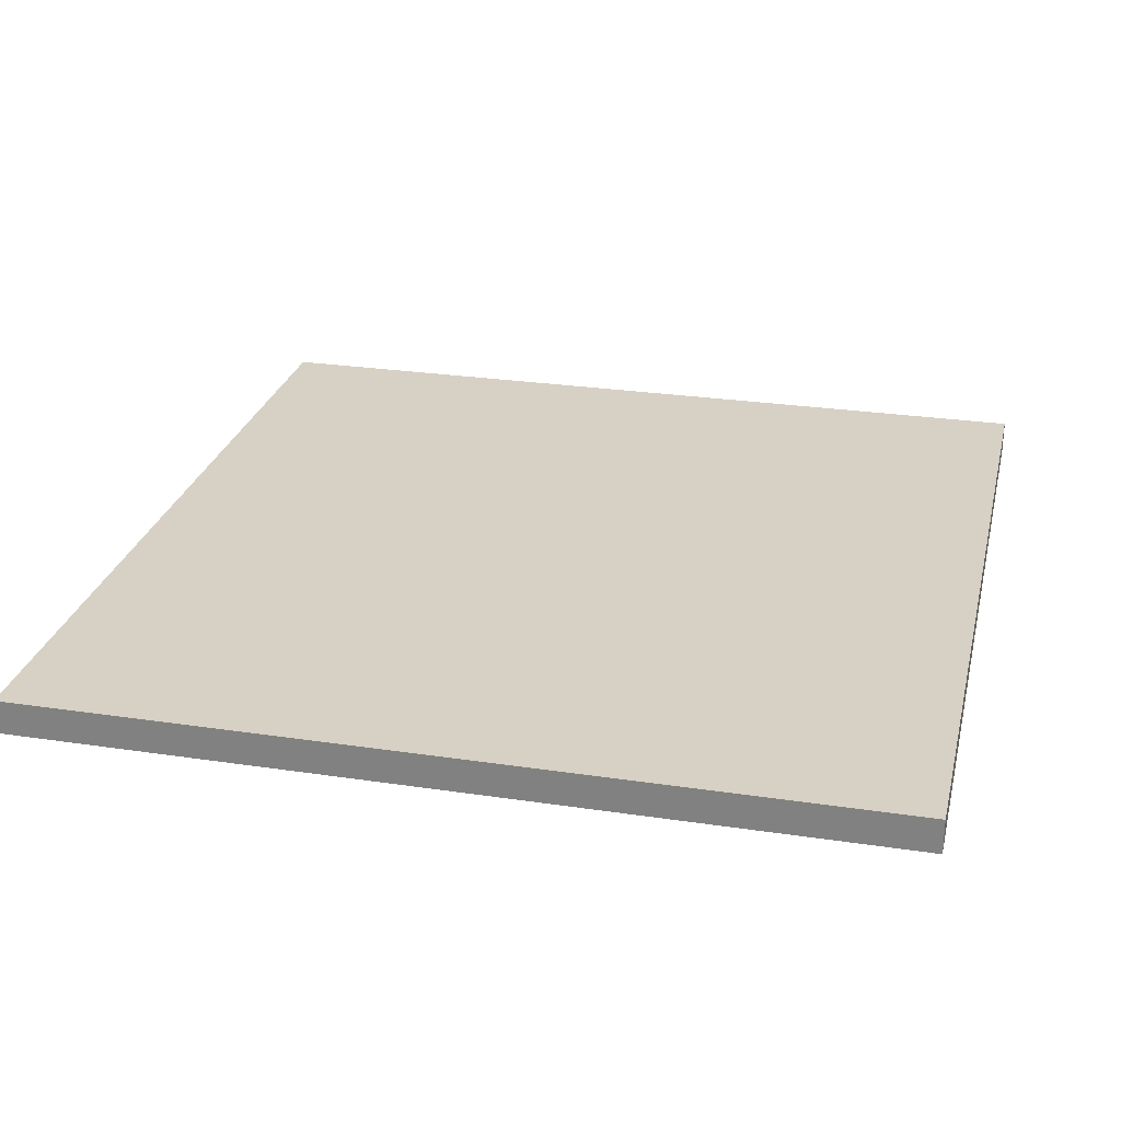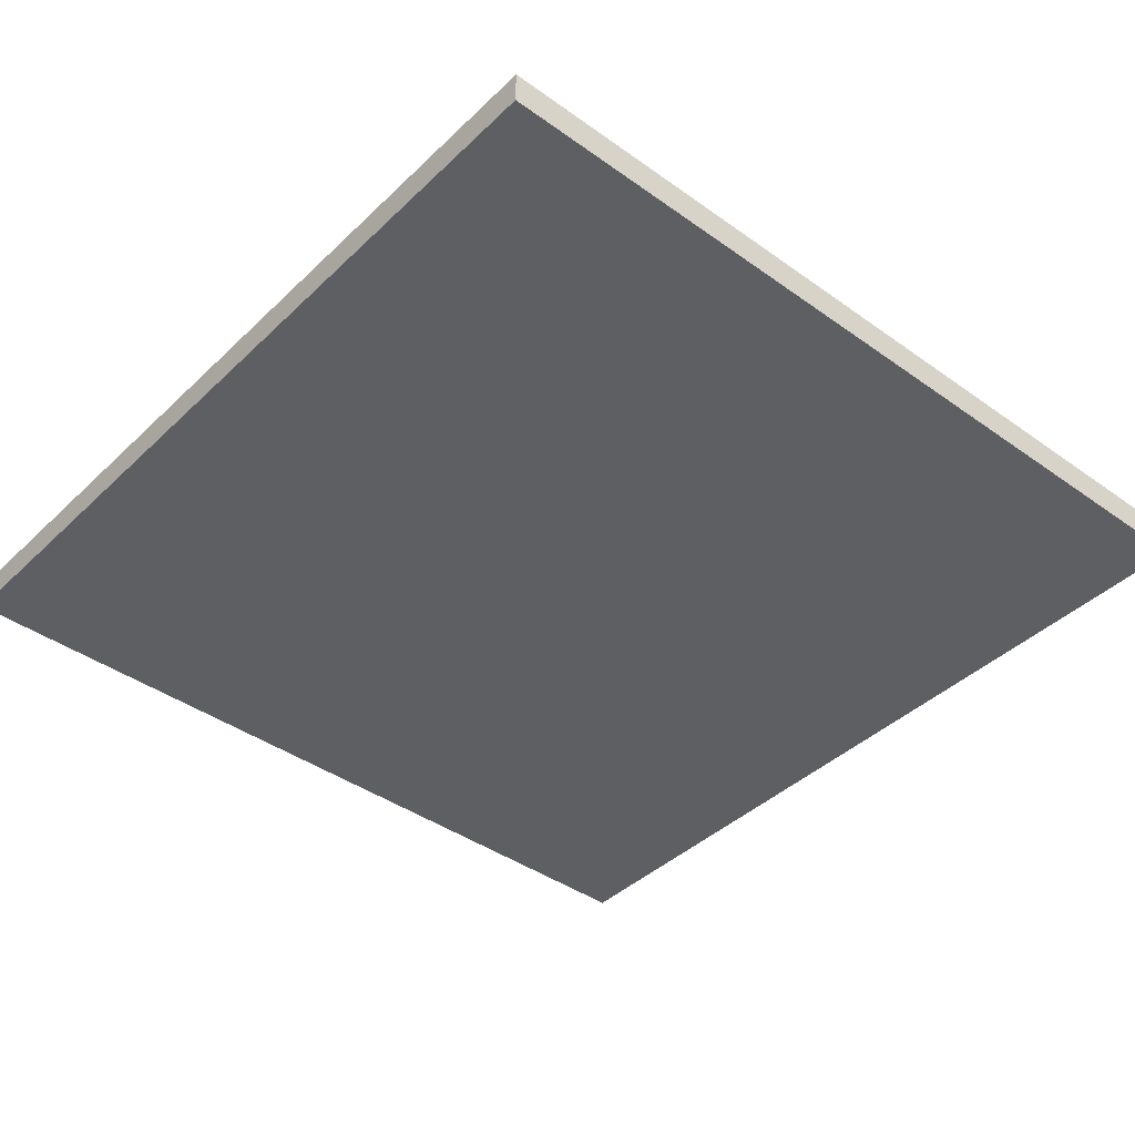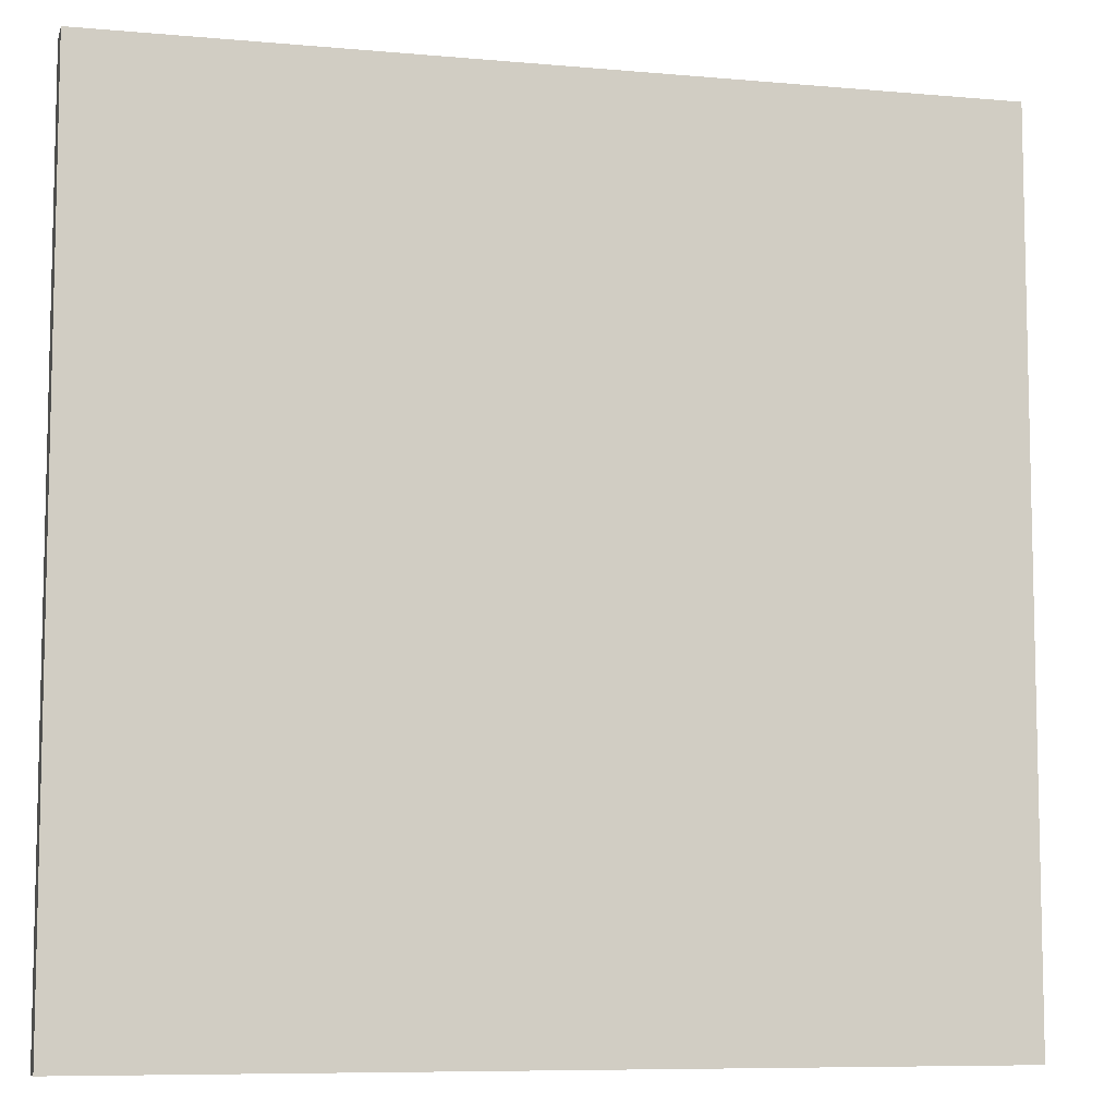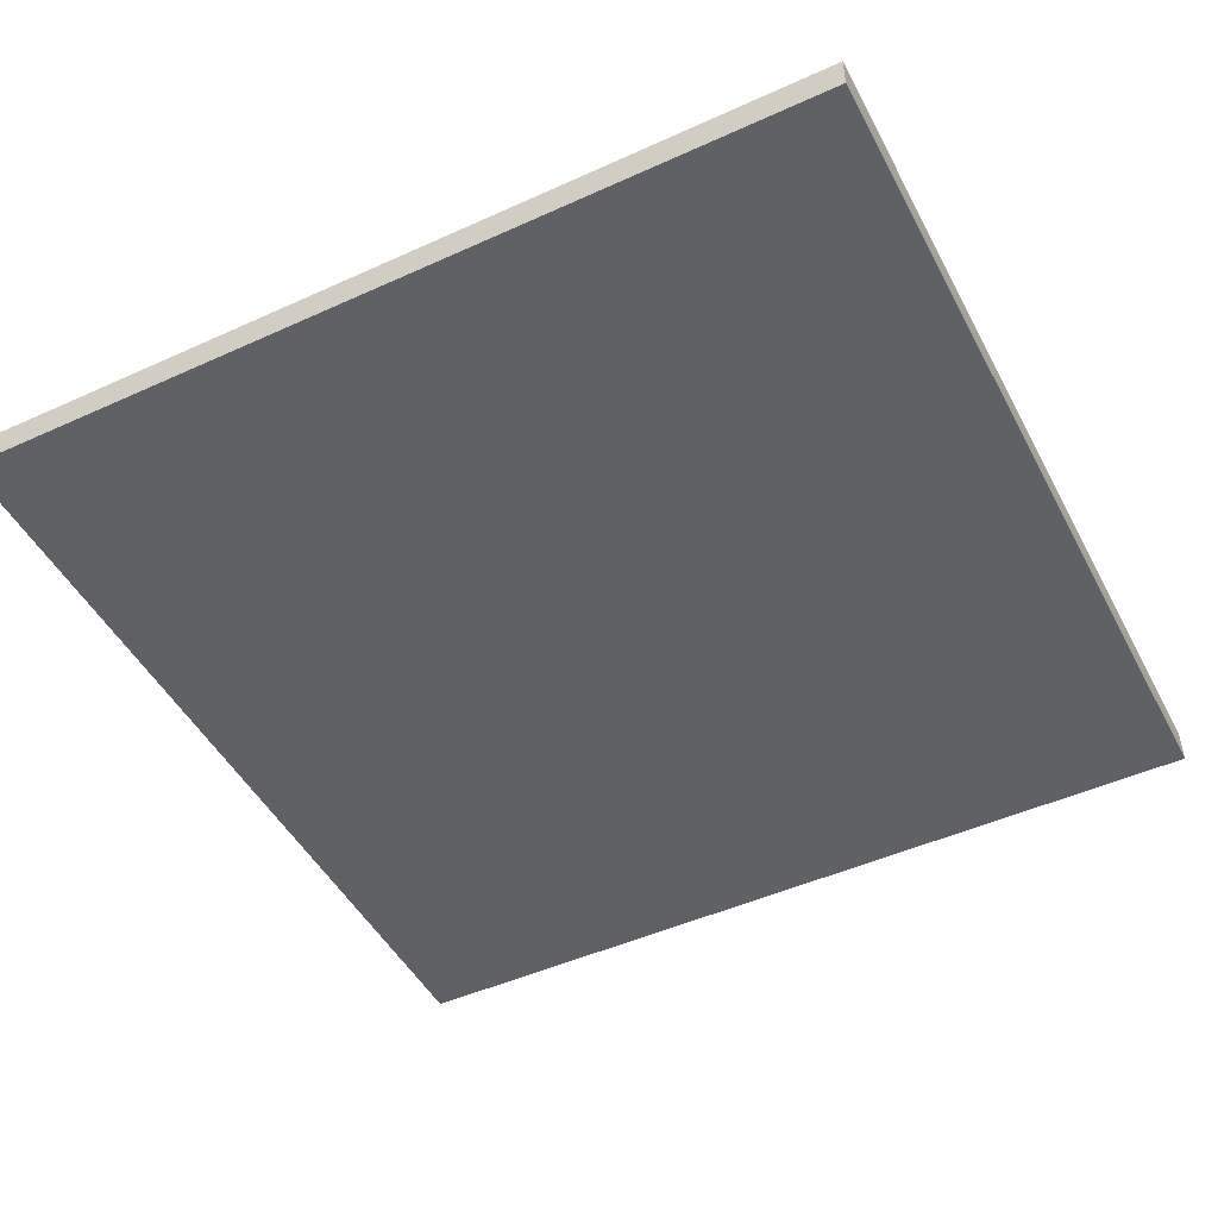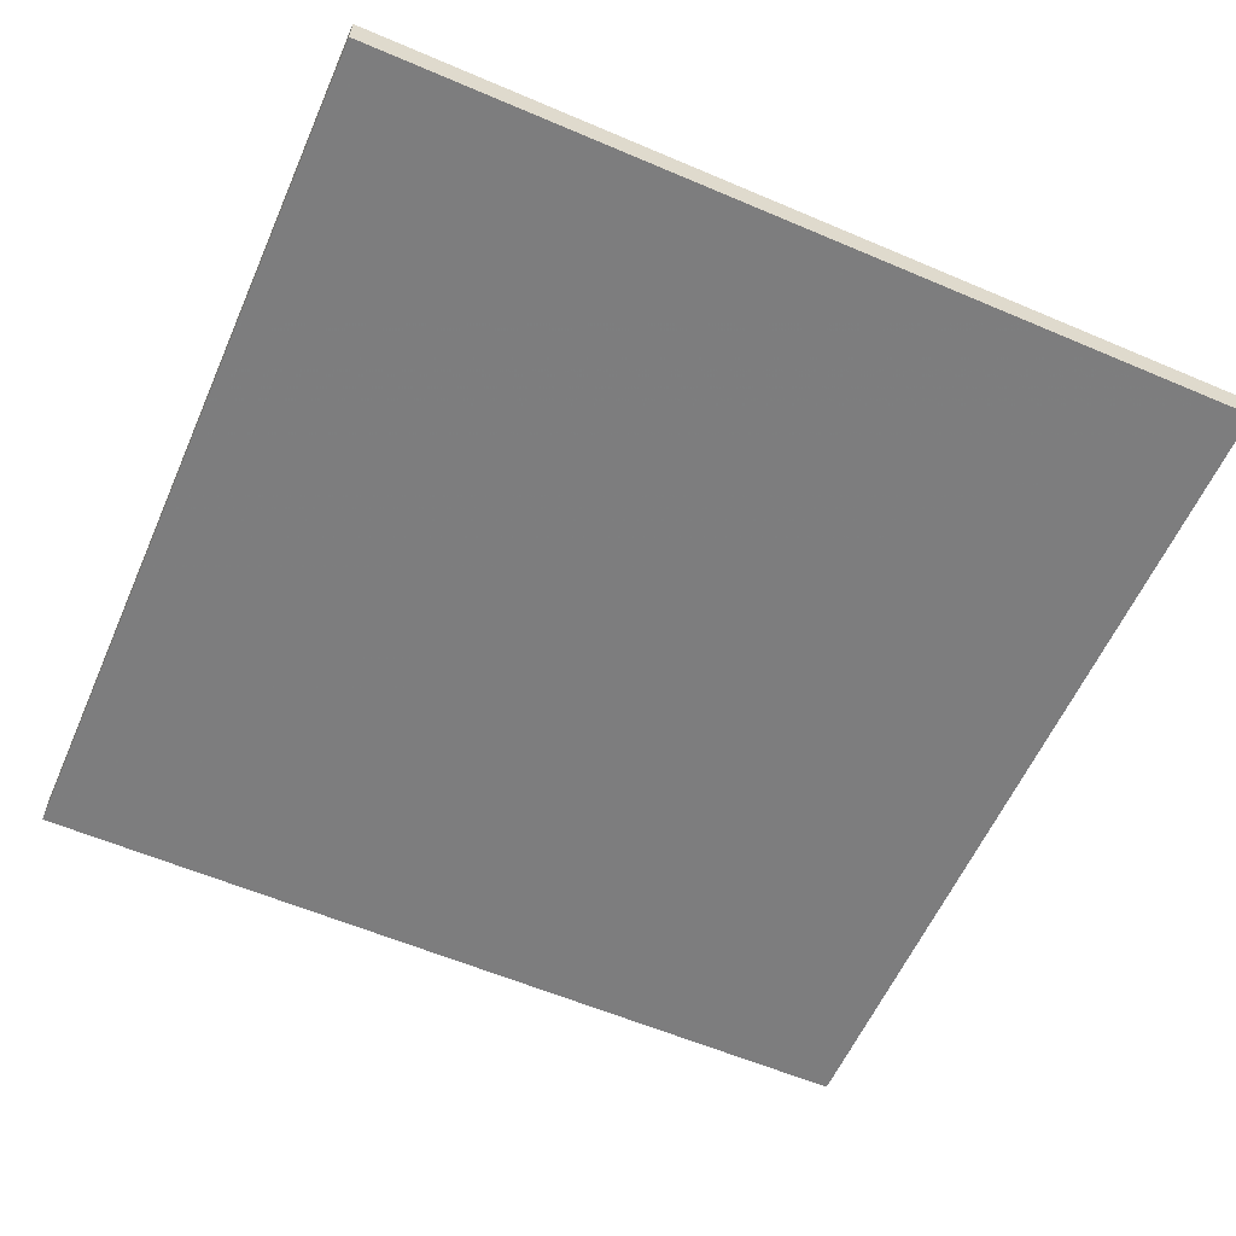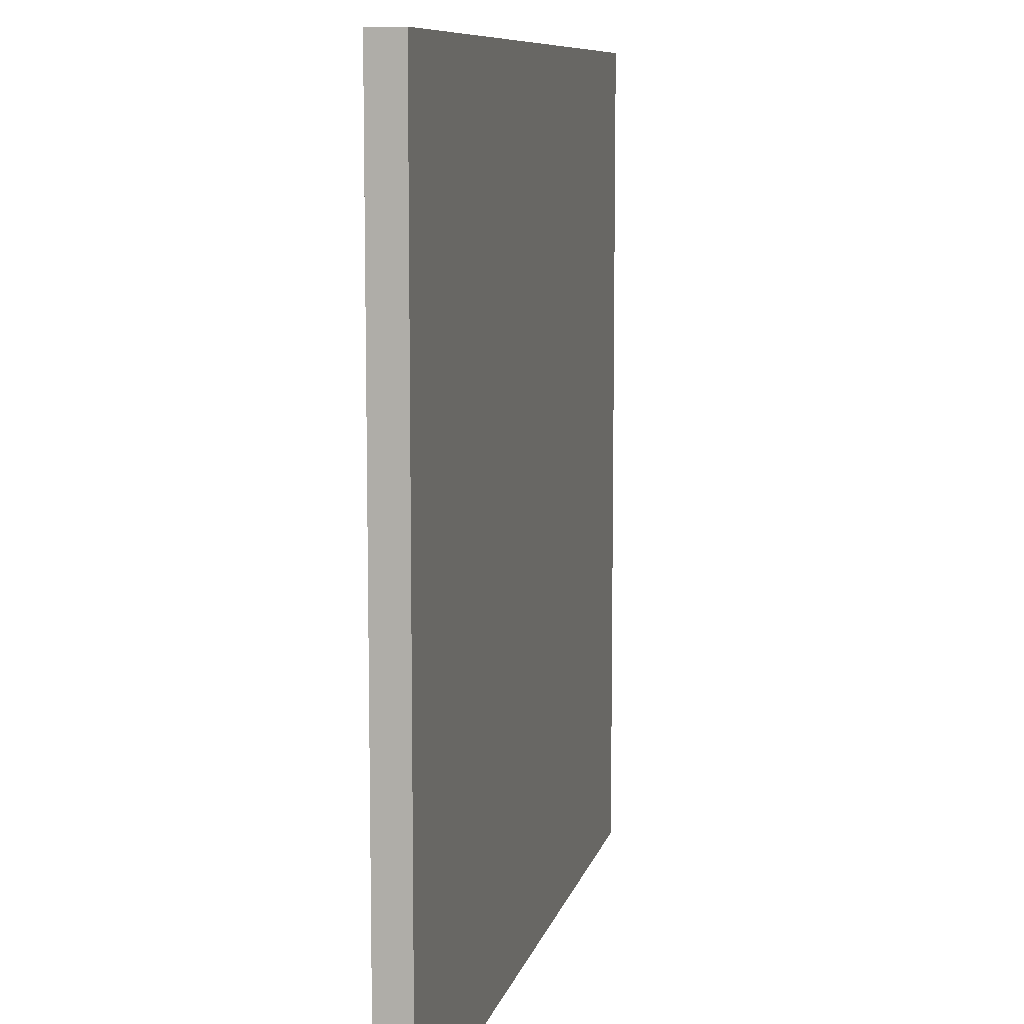
<metadata>
{"format":"obj","ext":"obj","renderer":"f3d","projection":"perspective","resolution":1024,"background":"white","views":[{"elev":26.6,"azim":-76.8,"up":"+Z"},{"elev":-41.0,"azim":-131.0,"up":"+Z"},{"elev":-8.1,"azim":-14.0,"up":"+Y"},{"elev":-47.8,"azim":-63.0,"up":"+Z"},{"elev":-59.2,"azim":66.3,"up":"+Z"},{"elev":9.0,"azim":102.6,"up":"+Y"}]}
</metadata>
<code>
o 1006
v 2203 1871 7.4
v 2203 1871 7.4
v 2203 1871 7.4
v 2203 1871 7.408
v 2203 1871 7.408
v 2203 1871 7.408
v 2203 1871 7.4
v 2203 1871 7.4
v 2203 1871 7.4
v 2203 1871 7.408
v 2203 1871 7.4
v 2203 1871 7.408
v 2203 1871 7.408
v 2203 1871 7.408
v 2203 1871 7.408
v 2203 1871 7.408
v 2203 1871 7.4
v 2203 1871 7.408
v 2203 1871 7.4
v 2203 1871 7.408
v 2203 1871 7.408
v 2203 1871 7.4
v 2203 1871 7.408
v 2203 1871 7.408
v 2203 1871 7.4
v 2203 1871 7.4
v 2203 1871 7.408
v 2203 1871 7.4
v 2203 1871 7.4
f 1 2 3
f 1 4 5
f 6 2 7
f 8 9 7
f 10 7 11
f 12 13 14
f 14 15 16
f 17 15 18
f 19 20 21
f 22 23 20
f 24 25 26
f 27 28 29

</code>
